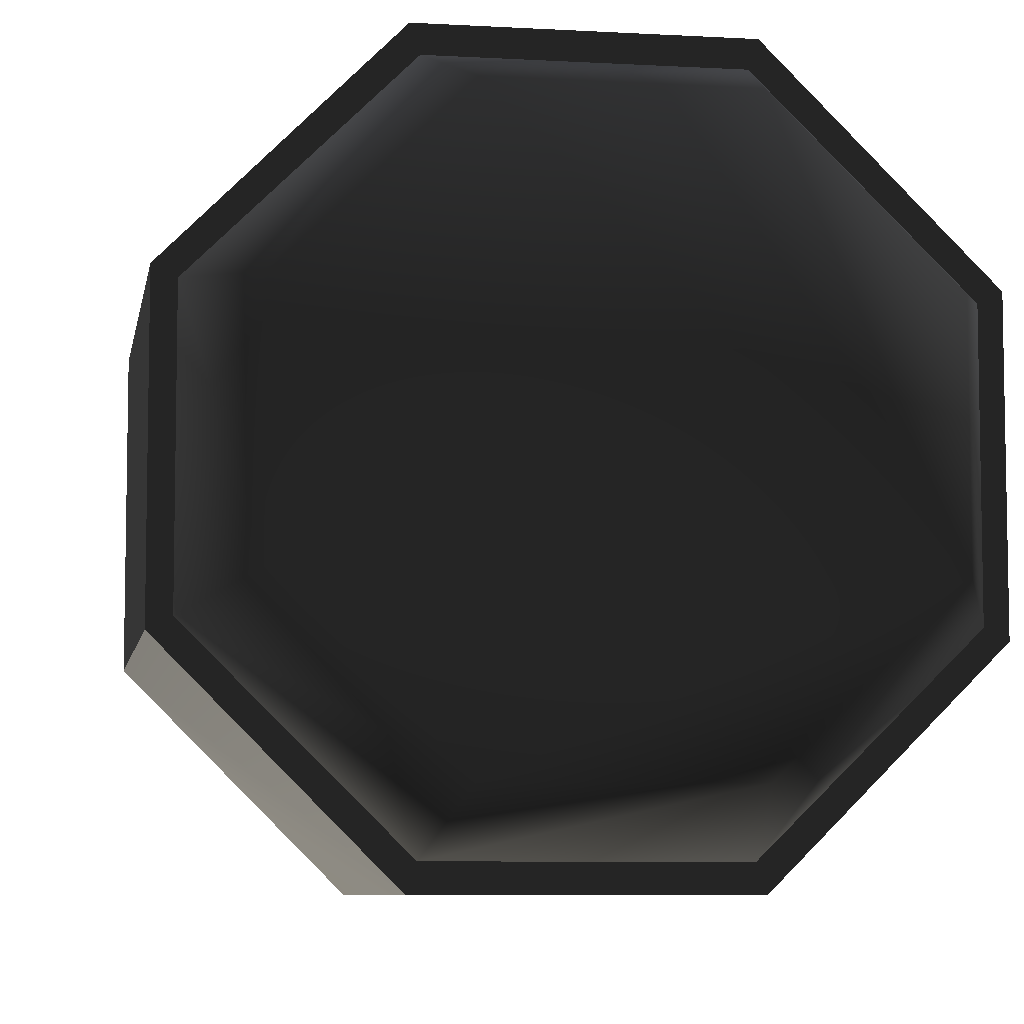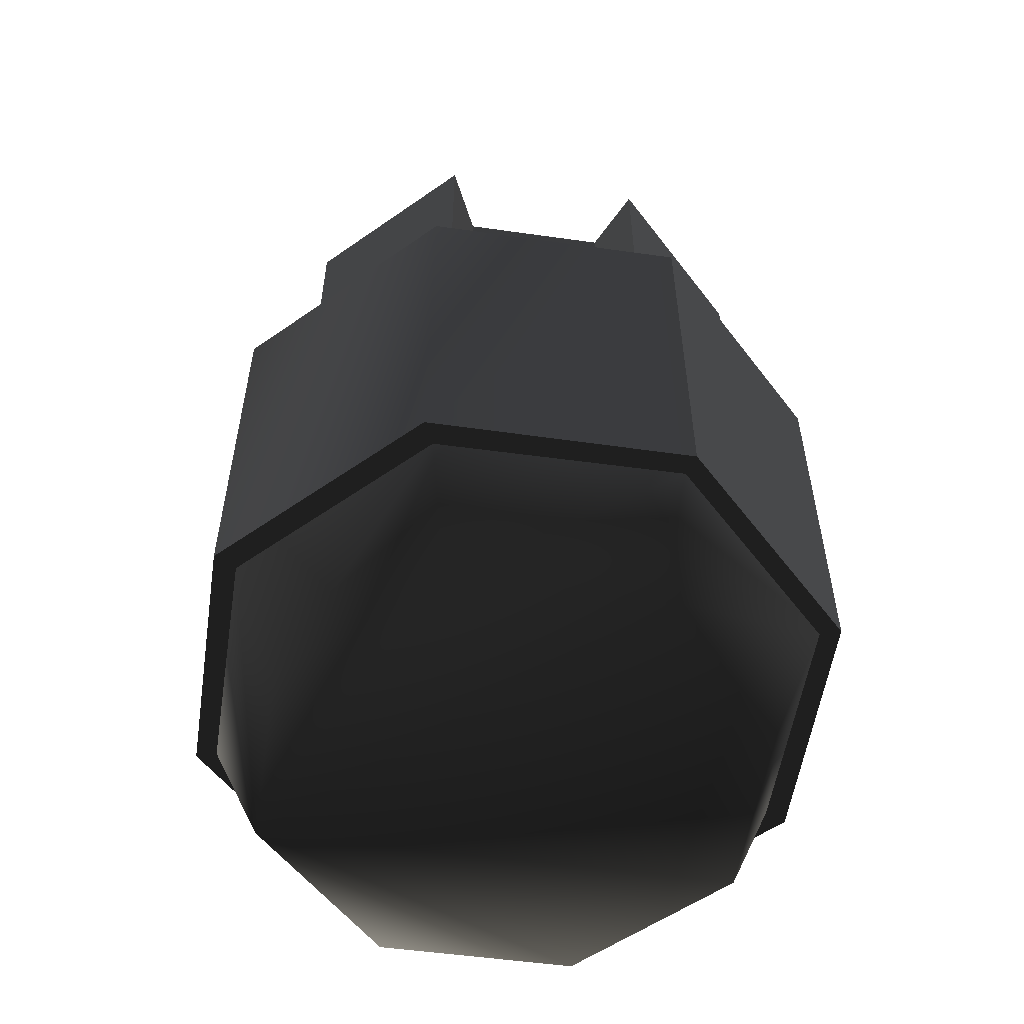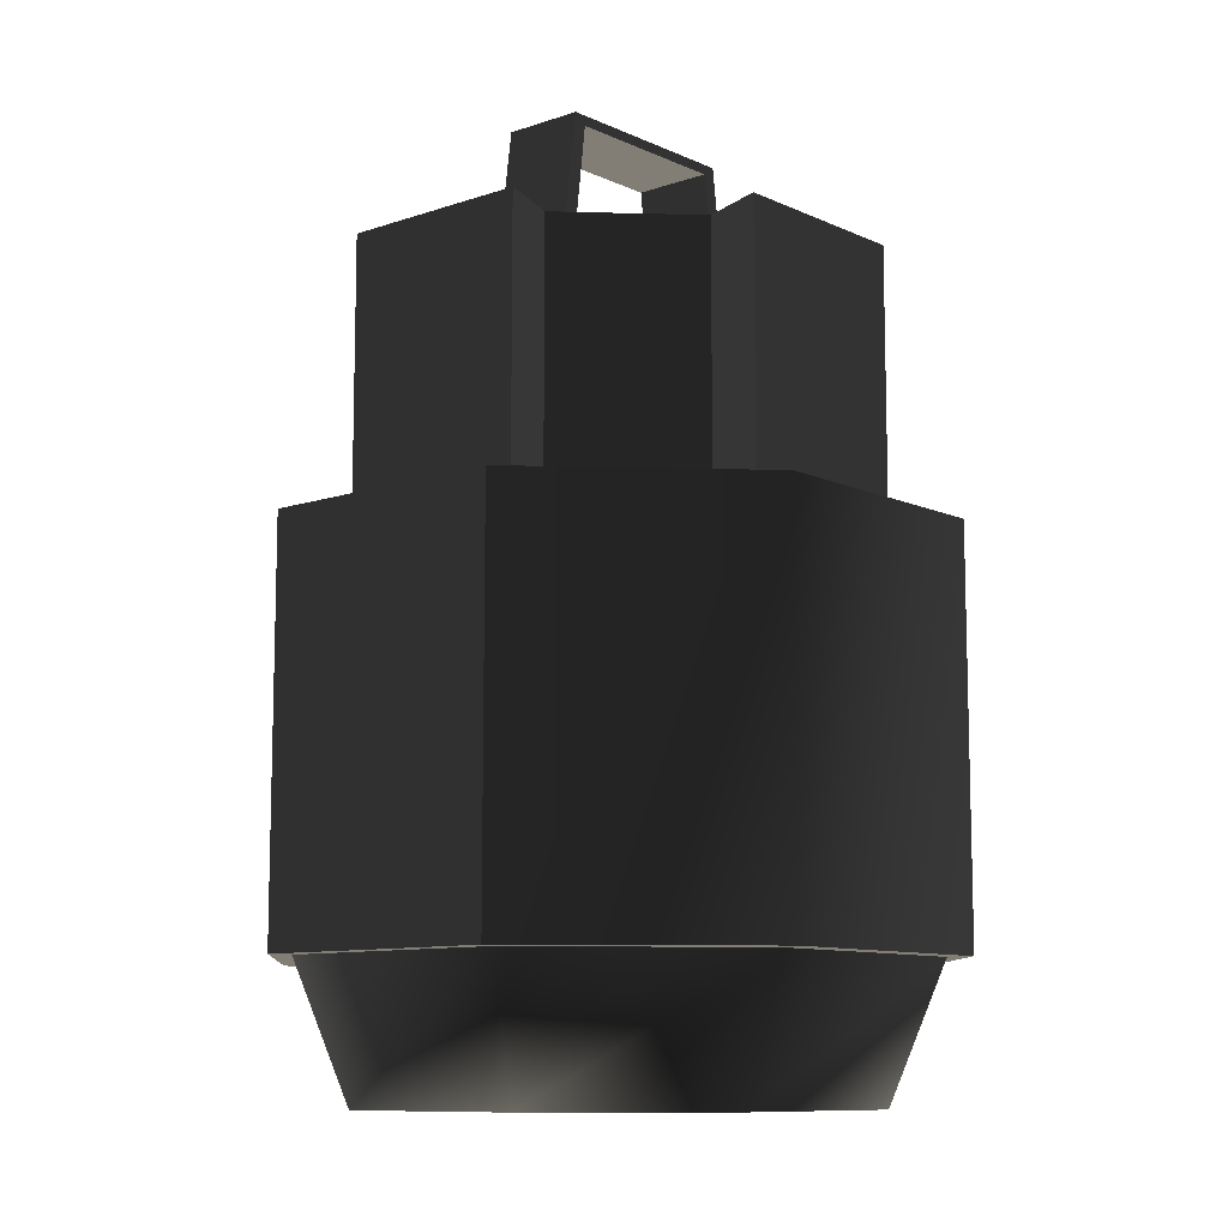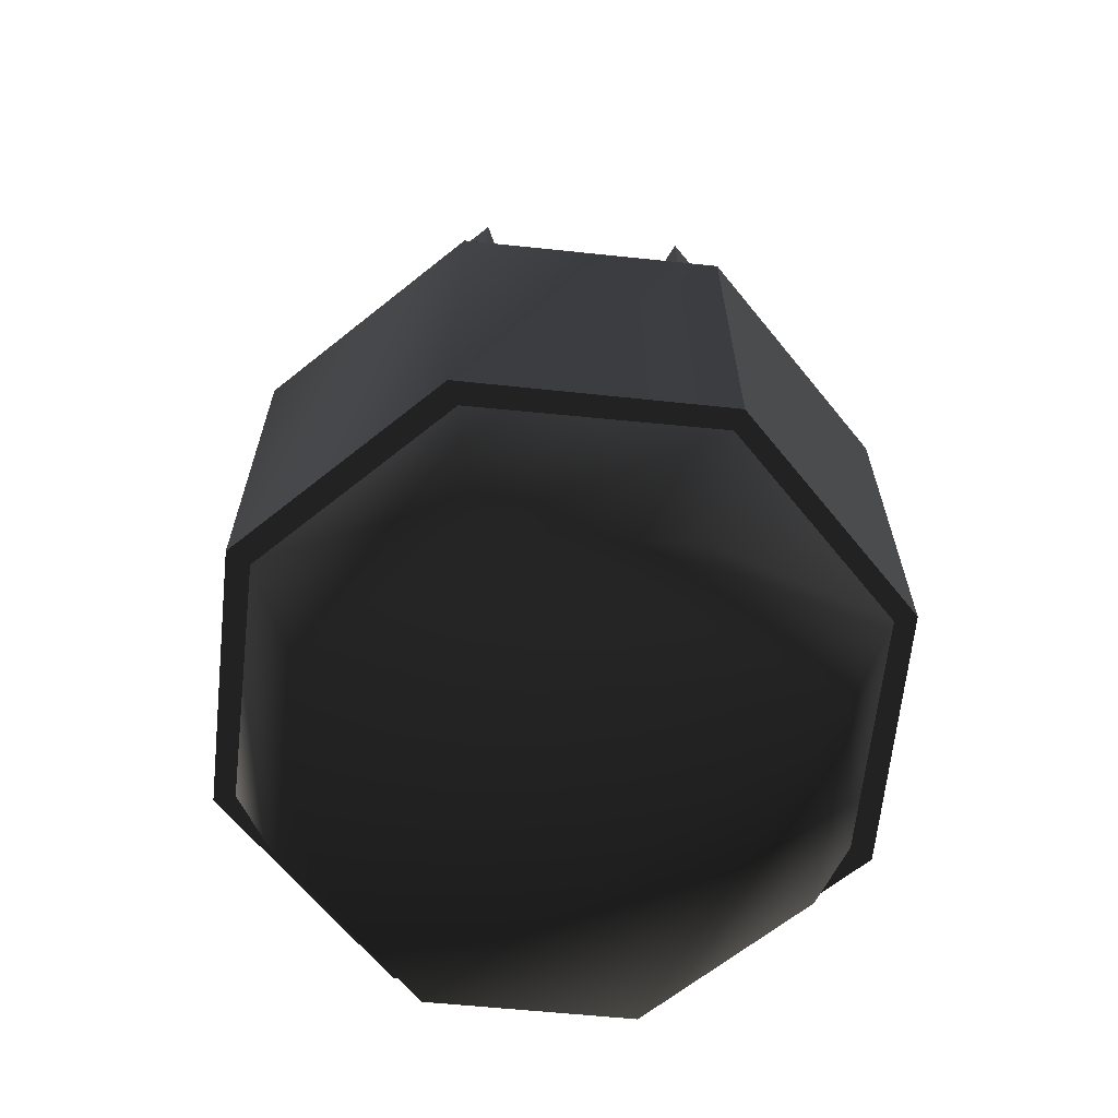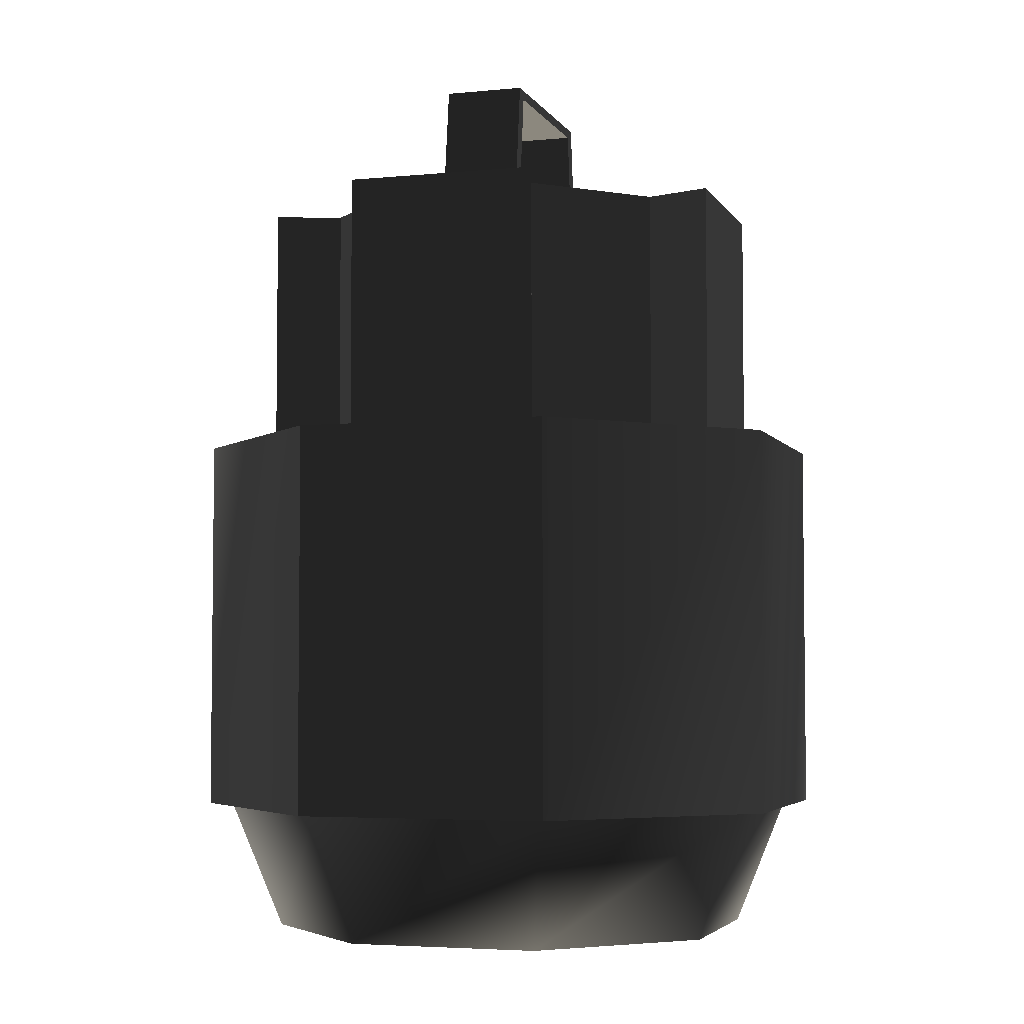
<metadata>
{"format":"obj","ext":"obj","renderer":"f3d","projection":"perspective","resolution":1024,"background":"white","views":[{"elev":-7.2,"azim":-9.4,"up":"+Z"},{"elev":-55.4,"azim":-143.5,"up":"+Y"},{"elev":-10.0,"azim":131.0,"up":"+Y"},{"elev":-64.9,"azim":39.0,"up":"+Y"},{"elev":-4.3,"azim":107.4,"up":"+Y"}]}
</metadata>
<code>
v  0.03279 0.0504 -0.07916
v  0.07916 0.0504 -0.03279
v  0.07916 -0.0504 -0.03279
v  0.03279 -0.0504 -0.07916
v  -0.03279 0.0504 -0.07916
v  -0.03279 -0.0504 -0.07916
v  -0.07916 0.0504 -0.03279
v  -0.07916 -0.0504 -0.03279
v  0.07916 0.0504 0.03279
v  0.03279 0.0504 0.07916
v  0.03279 -0.0504 0.07916
v  0.07916 -0.0504 0.03279
v  -0.03279 -0.0504 0.07916
v  -0.03279 0.0504 0.07916
v  -0.07916 -0.0504 0.03279
v  -0.07916 0.0504 0.03279
v  0.01911 0.1181 -0.04613
v  0.04613 0.1181 -0.01911
v  0.04613 0.05044 -0.01911
v  0.01911 0.05044 -0.04613
v  -0.01911 0.1181 0.04613
v  -0.04613 0.1181 0.01911
v  -0.04613 0.05044 0.01911
v  -0.01911 0.05044 0.04613
v  0.04613 0.1181 0.01911
v  0.01911 0.1181 0.04613
v  0.01911 0.05044 0.04613
v  0.04613 0.05044 0.01911
v  -0.04613 0.1181 -0.01911
v  -0.01911 0.1181 -0.04613
v  -0.01911 0.05044 -0.04613
v  -0.04613 0.05044 -0.01911
v  0.06328 0.1181 -0.02514
v  0.06328 0.1181 0.02514
v  0.06328 0.05044 0.02514
v  0.06328 0.05044 -0.02514
v  -0.06324 0.1181 0.02514
v  -0.06324 0.1181 -0.02514
v  -0.06324 0.05044 -0.02514
v  -0.06324 0.05044 0.02514
v  0.02514 0.1181 0.06324
v  -0.02514 0.1181 0.06324
v  -0.02514 0.05044 0.06324
v  0.02514 0.05044 0.06324
v  -0.02514 0.1181 -0.06326
v  0.02514 0.1181 -0.06326
v  0.02514 0.05044 -0.06326
v  -0.02514 0.05044 -0.06326
v  -0.02273 0.1475 0.01054
v  0.02273 0.1475 0.01054
v  0.02613 0.15 0.01054
v  0.02643 0.1178 0.01054
v  0.03038 0.1179 0.01054
v  -0.02613 0.15 0.01054
v  -0.03038 0.1179 0.01054
v  -0.02643 0.1178 0.01054
v  0.02273 0.1475 -0.01054
v  -0.02273 0.1475 -0.01054
v  -0.02613 0.15 -0.01054
v  -0.02643 0.1178 -0.01054
v  -0.03038 0.1179 -0.01054
v  0.02613 0.15 -0.01054
v  0.03038 0.1179 -0.01054
v  0.02643 0.1178 -0.01054
v  0.03075 -0.05047 -0.07319
v  0.07424 -0.05047 -0.03032
v  0.06108 -0.08451 -0.02494
v  0.0253 -0.08451 -0.06022
v  -0.03075 -0.05047 -0.07319
v  -0.0253 -0.08451 -0.06022
v  -0.07424 -0.05047 -0.03032
v  -0.06108 -0.08451 -0.02494
v  0.07424 -0.05047 0.03032
v  0.03075 -0.05047 0.07319
v  0.0253 -0.08451 0.06022
v  0.06108 -0.08451 0.02494
v  -0.0253 -0.08451 0.06022
v  -0.03075 -0.05047 0.07319
v  -0.06108 -0.08451 0.02494
v  -0.07424 -0.05047 0.03032
g frm-main_housing
f 1 2 3
f 1 3 4
f 5 1 4
f 5 4 6
f 7 5 6
f 7 6 8
f 9 10 11
f 9 11 12
f 10 13 11
f 10 14 13
f 14 15 13
f 14 16 15
f 3 12 11
f 3 11 13
f 3 13 15
f 3 15 8
f 3 8 6
f 3 6 4
g frm-main_housing
f 2 9 12
f 2 12 3
f 16 7 8
f 16 8 15
g frm-main_housing
f 1 5 7
f 1 7 16
f 1 16 14
f 1 14 10
f 1 10 9
f 1 9 2
g frm-core
f 17 18 19
f 17 19 20
f 21 22 23
f 21 23 24
f 25 26 27
f 25 27 28
f 29 30 31
f 29 31 32
g frm-core
f 33 34 35
f 33 35 36
f 37 38 39
f 37 39 40
f 41 42 43
f 41 43 44
f 45 46 47
f 45 47 48
g frm-core
f 23 22 37
f 23 37 40
f 29 32 39
f 29 39 38
f 22 29 38
f 22 38 37
f 30 29 22
f 30 22 21
f 30 17 46
f 30 46 45
f 17 30 21
f 26 21 42
f 17 21 26
f 26 18 17
f 26 42 41
f 26 25 18
f 18 25 34
f 18 34 33
f 17 20 47
f 17 47 46
f 31 30 45
f 31 45 48
f 19 18 33
f 19 33 36
f 25 28 35
f 25 35 34
f 27 26 41
f 27 41 44
f 21 24 43
f 21 43 42
g frm-handle
f 49 50 51
f 51 50 52
f 51 52 53
f 49 51 54
f 49 54 55
f 49 55 56
f 57 58 59
f 59 58 60
f 59 60 61
f 57 59 62
f 57 62 63
f 57 63 64
f 58 57 50
f 58 50 49
f 54 51 62
f 54 62 59
f 62 51 53
f 62 53 63
f 50 57 64
f 50 64 52
f 58 49 56
f 58 56 60
f 54 59 61
f 54 61 55
g frm-base
f 65 66 67
f 65 67 68
f 69 65 68
f 69 68 70
f 71 69 70
f 71 70 72
f 73 74 75
f 73 75 76
f 74 77 75
f 74 78 77
f 78 79 77
f 78 80 79
f 65 69 71
f 65 71 80
f 65 80 78
f 65 73 66
f 65 78 74
f 65 74 73
f 66 73 76
f 66 76 67
f 80 71 72
f 80 72 79
f 67 76 75
f 67 75 77
f 67 77 79
f 67 79 72
f 67 72 70
f 67 70 68

</code>
